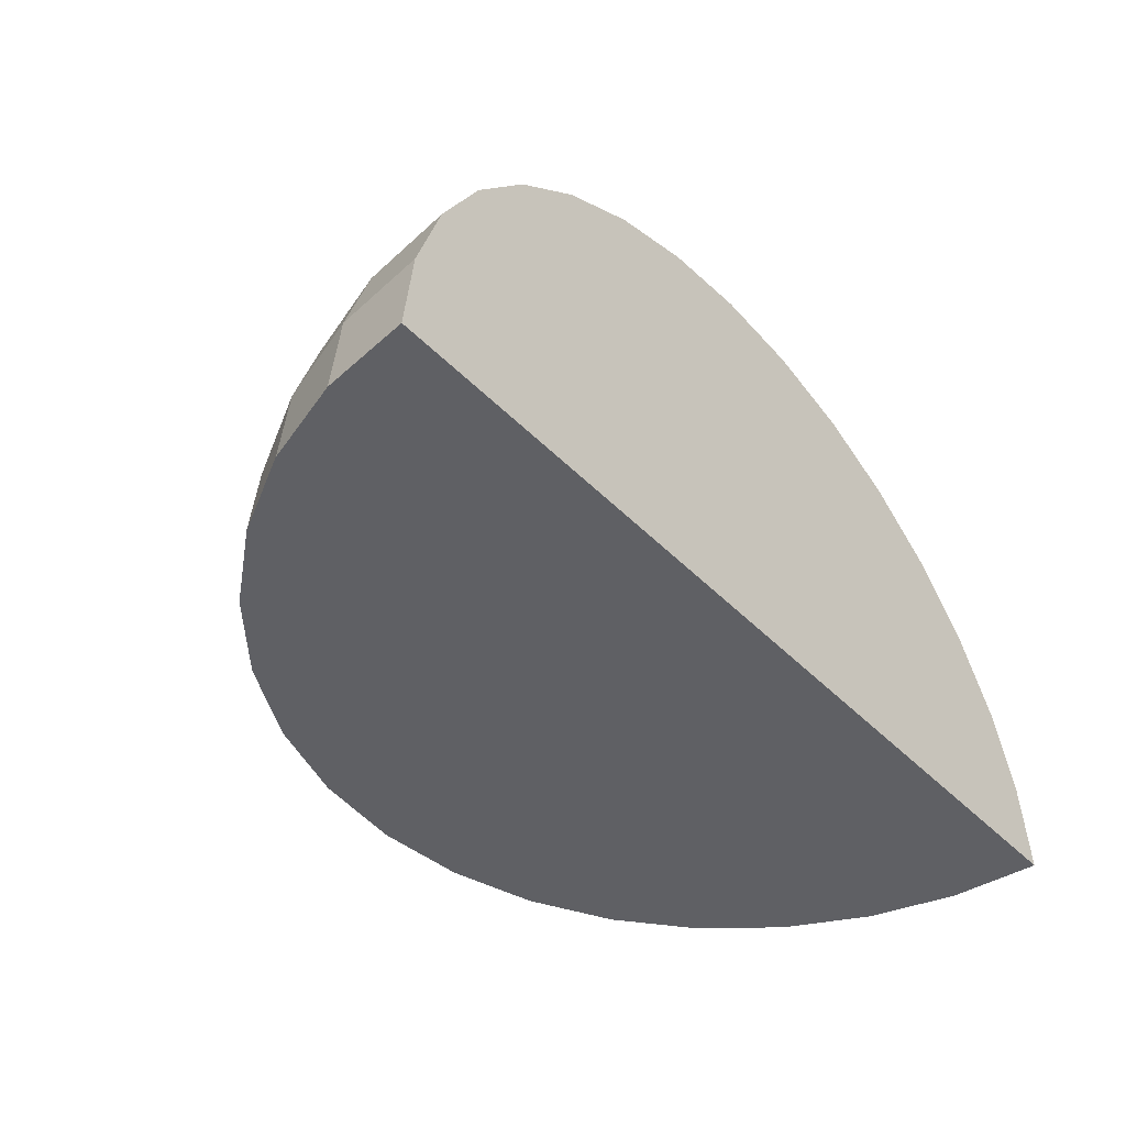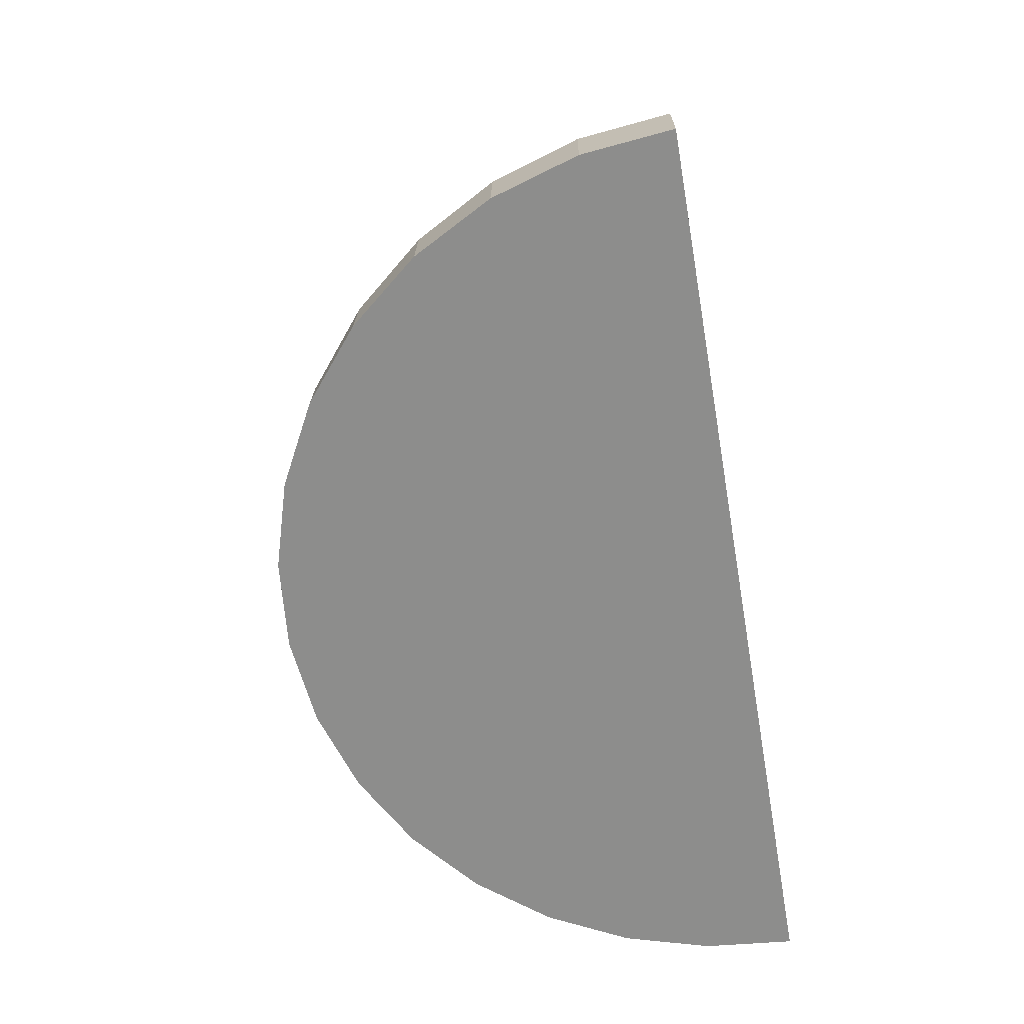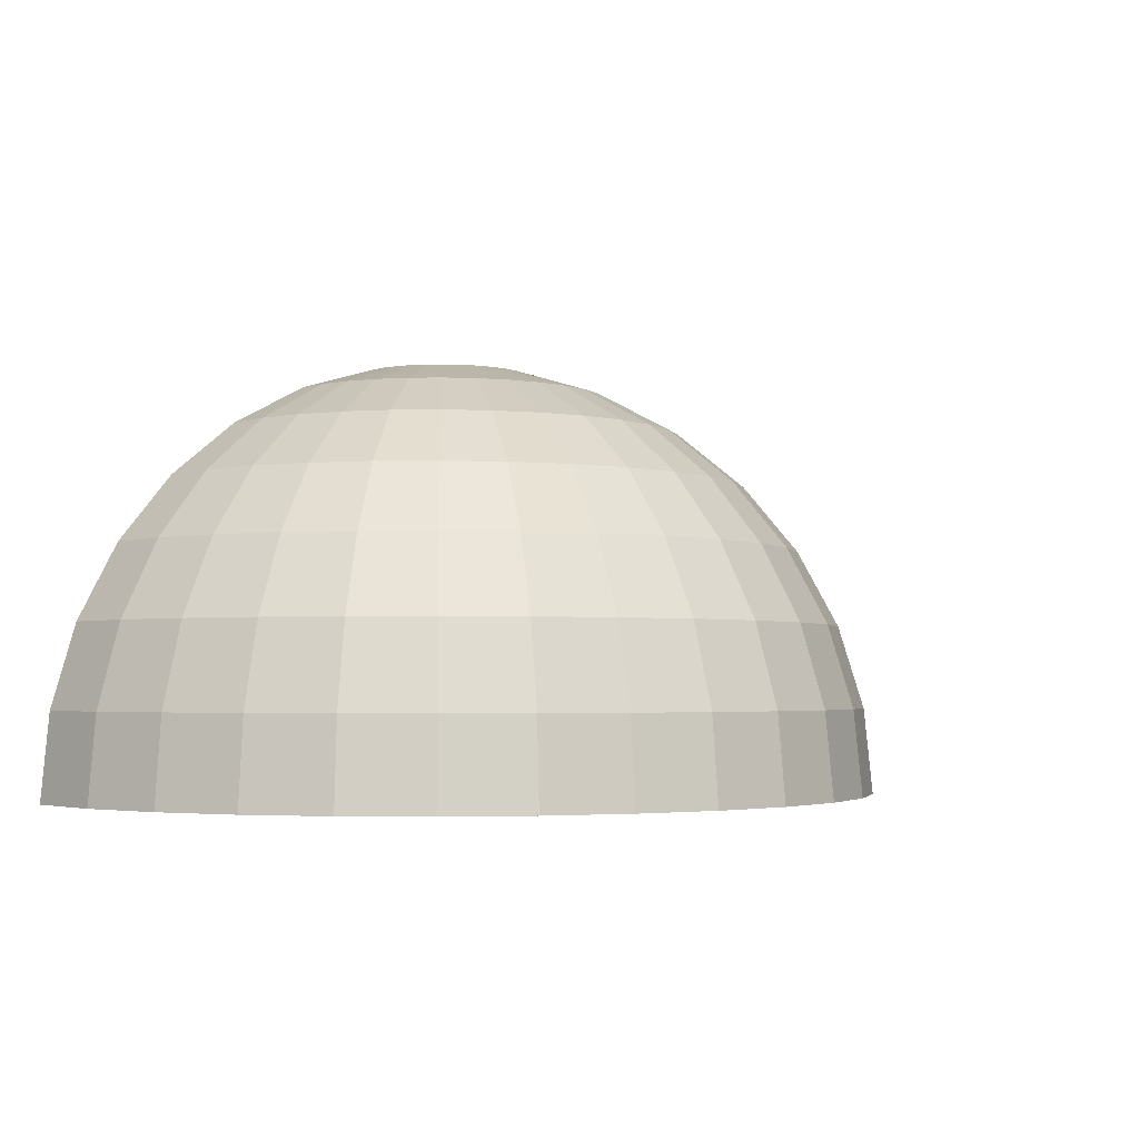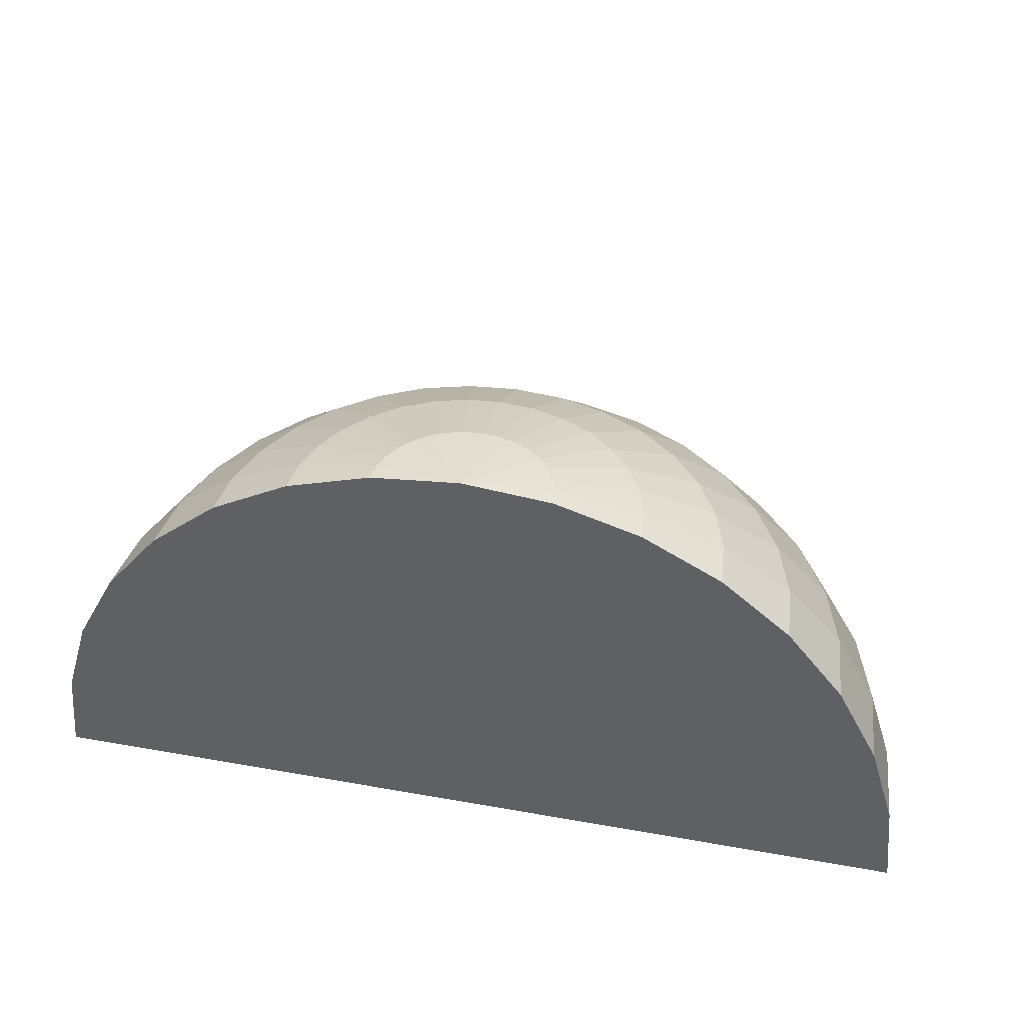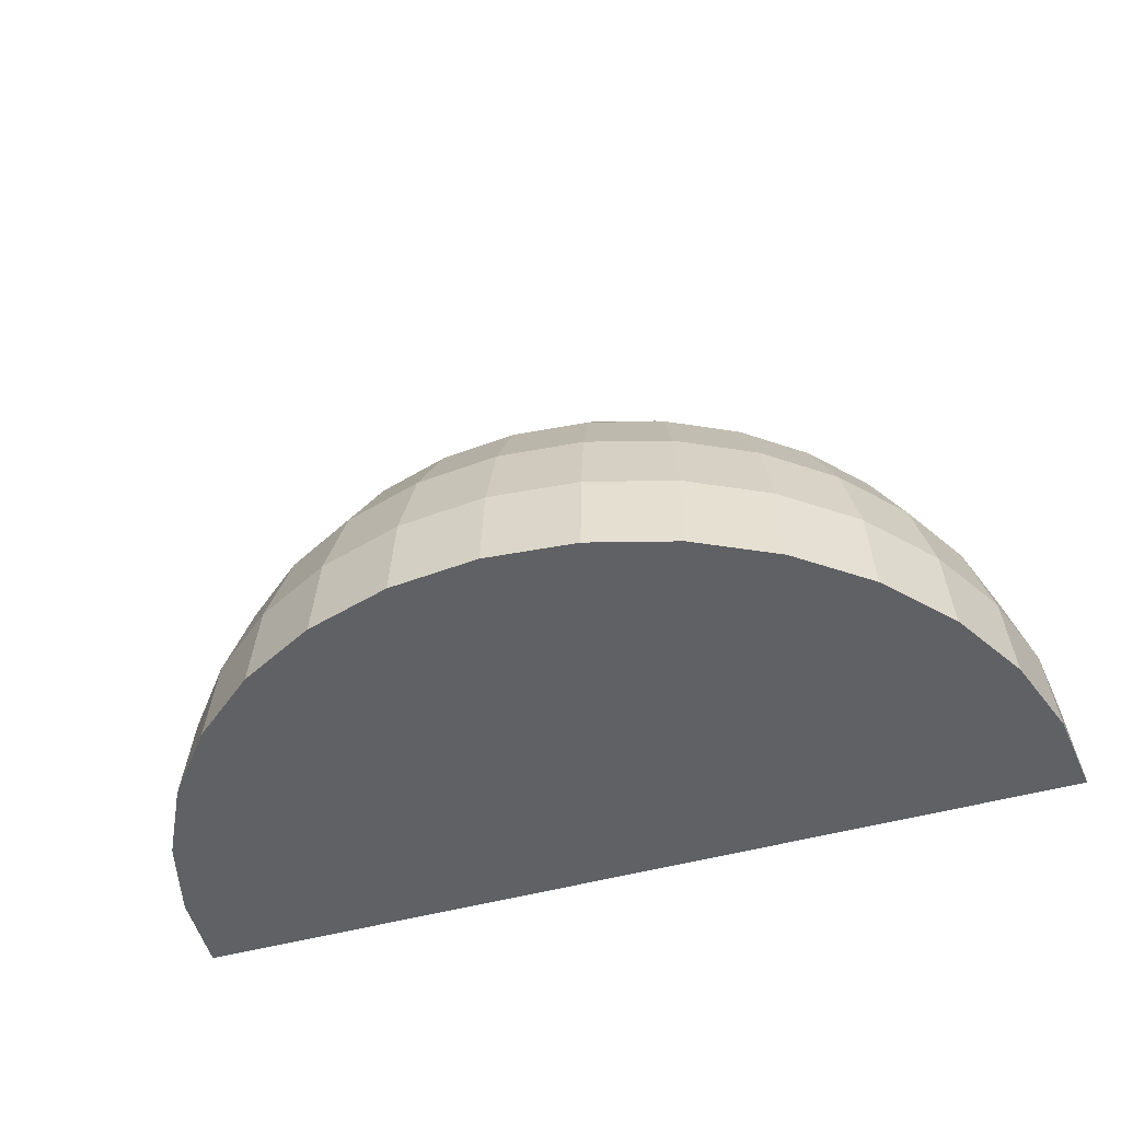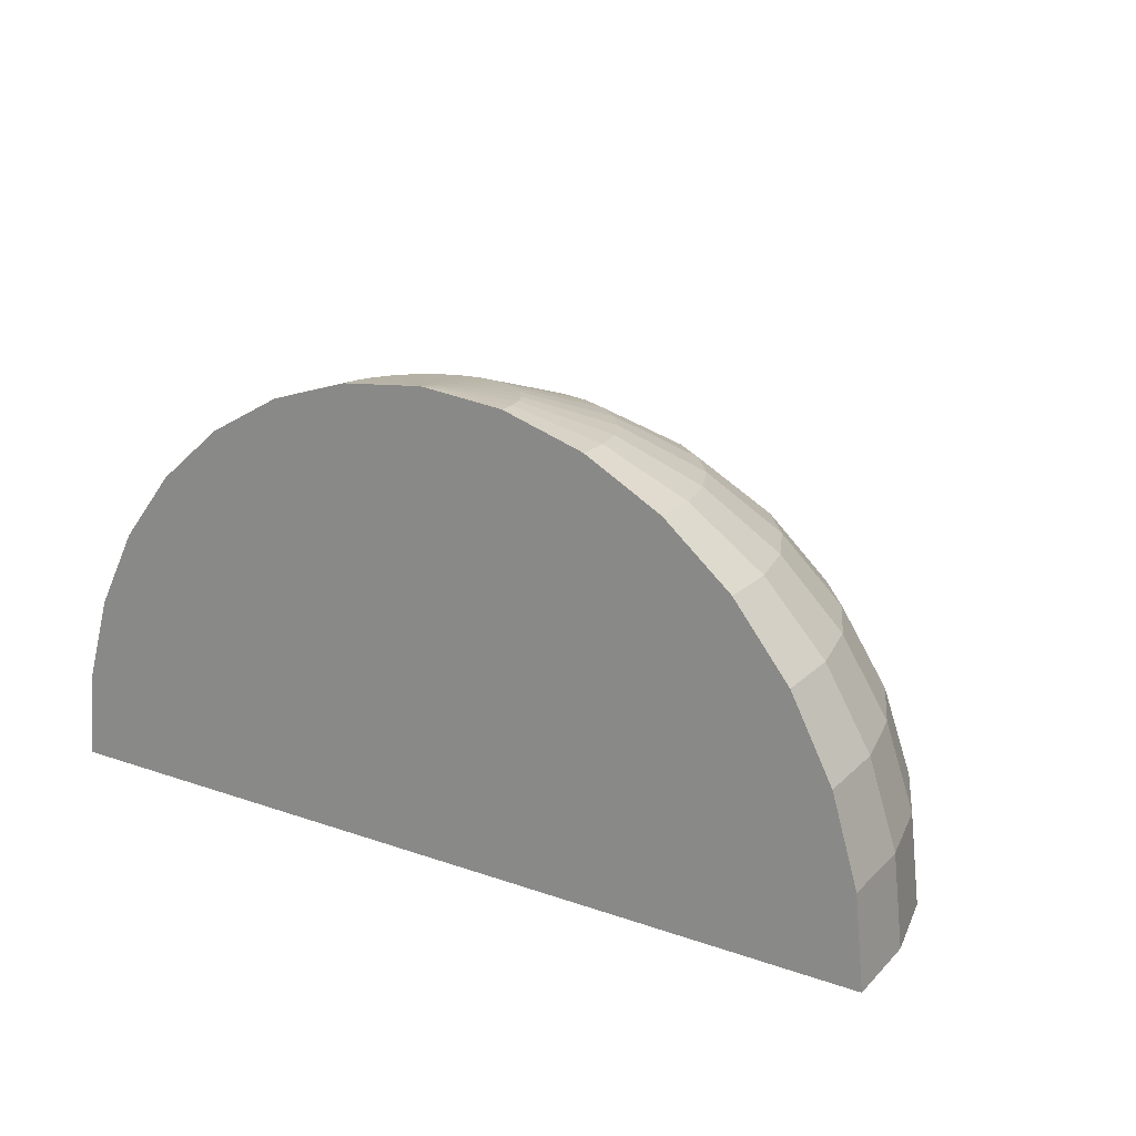
<metadata>
{"format":"obj","ext":"obj","renderer":"f3d","projection":"perspective","resolution":1024,"background":"white","views":[{"elev":-44.5,"azim":-49.4,"up":"+Z"},{"elev":-64.4,"azim":-80.1,"up":"+Z"},{"elev":-3.0,"azim":-36.3,"up":"+Y"},{"elev":40.8,"azim":-167.7,"up":"+Y"},{"elev":-46.7,"azim":17.9,"up":"+Y"},{"elev":17.7,"azim":-145.2,"up":"+Y"}]}
</metadata>
<code>
o 球.001
v 0 2.281 0
v 0.4449 2.237 0
v 0.8728 2.107 0
v 1.267 1.896 0
v 1.613 1.613 -0
v 1.896 1.267 0
v 2.107 0.8728 -0
v 2.237 0.4449 0
v 2.281 0 0
v 0.4364 2.237 0.0868
v 0.856 2.107 0.1703
v 1.243 1.896 0.2472
v 1.582 1.613 0.3146
v 1.86 1.267 0.37
v 2.067 0.8728 0.4111
v 2.194 0.4449 0.4364
v 2.237 0 0.4449
v 0.4111 2.237 0.1703
v 0.8063 2.107 0.334
v 1.171 1.896 0.4849
v 1.49 1.613 0.6171
v 1.752 1.267 0.7257
v 1.947 0.8728 0.8063
v 2.067 0.4449 0.856
v 2.107 0 0.8728
v 0.37 2.237 0.2472
v 0.7257 2.107 0.4849
v 1.054 1.896 0.7039
v 1.341 1.613 0.896
v 1.577 1.267 1.054
v 1.752 0.8728 1.171
v 1.86 0.4449 1.243
v 1.896 0 1.267
v 0.3146 2.237 0.3146
v 0.6171 2.107 0.6171
v 0.896 1.896 0.896
v 1.14 1.613 1.14
v 1.341 1.267 1.341
v 1.49 0.8728 1.49
v 1.582 0.4449 1.582
v 1.613 0 1.613
v 0.2472 2.237 0.37
v 0.4849 2.107 0.7257
v 0.7039 1.896 1.054
v 0.896 1.613 1.341
v 1.054 1.267 1.577
v 1.171 0.8728 1.752
v 1.243 0.4449 1.86
v 1.267 0 1.896
v 0.1703 2.237 0.4111
v 0.334 2.107 0.8063
v 0.4849 1.896 1.171
v 0.6171 1.613 1.49
v 0.7257 1.267 1.752
v 0.8063 0.8728 1.947
v 0.856 0.4449 2.067
v 0.8728 0 2.107
v 0.0868 2.237 0.4364
v 0.1703 2.107 0.856
v 0.2472 1.896 1.243
v 0.3146 1.613 1.582
v 0.37 1.267 1.86
v 0.4111 0.8728 2.067
v 0.4364 0.4449 2.194
v 0.4449 0 2.237
v -0 2.237 0.4449
v -0 2.107 0.8728
v -0 1.896 1.267
v -0 1.613 1.613
v -0 1.267 1.896
v 0 0.8728 2.107
v -0 0.4449 2.237
v -1e-06 0 2.281
v -0.0868 2.237 0.4364
v -0.1703 2.107 0.856
v -0.2472 1.896 1.243
v -0.3146 1.613 1.582
v -0.37 1.267 1.86
v -0.4111 0.8728 2.067
v -0.4364 0.4449 2.194
v -0.4449 0 2.237
v -0.1703 2.237 0.4111
v -0.334 2.107 0.8063
v -0.4849 1.896 1.171
v -0.6171 1.613 1.49
v -0.7257 1.267 1.752
v -0.8063 0.8728 1.947
v -0.856 0.4449 2.067
v -0.8728 0 2.107
v -0.2472 2.237 0.37
v -0.4849 2.107 0.7257
v -0.7039 1.896 1.054
v -0.896 1.613 1.341
v -1.054 1.267 1.577
v -1.171 0.8728 1.752
v -1.243 0.4449 1.86
v -1.267 0 1.896
v -0.3146 2.237 0.3146
v -0.6171 2.107 0.6171
v -0.896 1.896 0.896
v -1.14 1.613 1.14
v -1.341 1.267 1.341
v -1.49 0.8728 1.49
v -1.582 0.4449 1.582
v -1.613 0 1.613
v -0.37 2.237 0.2472
v -0.7257 2.107 0.4849
v -1.054 1.896 0.7039
v -1.341 1.613 0.896
v -1.577 1.267 1.054
v -1.752 0.8728 1.171
v -1.86 0.4449 1.243
v -1.896 0 1.267
v -0.4111 2.237 0.1703
v -0.8063 2.107 0.334
v -1.171 1.896 0.4849
v -1.49 1.613 0.6171
v -1.752 1.267 0.7257
v -1.947 0.8728 0.8063
v -2.067 0.4449 0.856
v -2.107 0 0.8728
v -0.4364 2.237 0.0868
v -0.856 2.107 0.1703
v -1.243 1.896 0.2472
v -1.582 1.613 0.3146
v -1.86 1.267 0.37
v -2.067 0.8728 0.4111
v -2.194 0.4449 0.4364
v -2.237 0 0.4449
v -0.4449 2.237 -0
v -0.8728 2.107 -0
v -1.267 1.896 -0
v -1.613 1.613 -0
v -1.896 1.267 -0
v -2.107 0.8728 -0
v -2.237 0.4449 -1e-06
v -2.281 0 -1e-06
f 6 5 13 14
f 7 6 14 15
f 8 7 15 16
f 9 8 16 17
f 2 1 10
f 3 2 10 11
f 4 3 11 12
f 5 4 12 13
f 10 1 18
f 11 10 18 19
f 12 11 19 20
f 13 12 20 21
f 14 13 21 22
f 15 14 22 23
f 16 15 23 24
f 17 16 24 25
f 22 21 29 30
f 23 22 30 31
f 24 23 31 32
f 25 24 32 33
f 18 1 26
f 19 18 26 27
f 20 19 27 28
f 21 20 28 29
f 27 26 34 35
f 28 27 35 36
f 29 28 36 37
f 30 29 37 38
f 31 30 38 39
f 32 31 39 40
f 33 32 40 41
f 26 1 34
f 39 38 46 47
f 40 39 47 48
f 41 40 48 49
f 34 1 42
f 35 34 42 43
f 36 35 43 44
f 37 36 44 45
f 38 37 45 46
f 44 43 51 52
f 45 44 52 53
f 46 45 53 54
f 47 46 54 55
f 48 47 55 56
f 49 48 56 57
f 42 1 50
f 43 42 50 51
f 56 55 63 64
f 57 56 64 65
f 50 1 58
f 51 50 58 59
f 52 51 59 60
f 53 52 60 61
f 54 53 61 62
f 55 54 62 63
f 60 59 67 68
f 61 60 68 69
f 62 61 69 70
f 63 62 70 71
f 64 63 71 72
f 65 64 72 73
f 58 1 66
f 59 58 66 67
f 72 71 79 80
f 73 72 80 81
f 66 1 74
f 67 66 74 75
f 68 67 75 76
f 69 68 76 77
f 70 69 77 78
f 71 70 78 79
f 77 76 84 85
f 78 77 85 86
f 79 78 86 87
f 80 79 87 88
f 81 80 88 89
f 74 1 82
f 75 74 82 83
f 76 75 83 84
f 89 88 96 97
f 82 1 90
f 83 82 90 91
f 84 83 91 92
f 85 84 92 93
f 86 85 93 94
f 87 86 94 95
f 88 87 95 96
f 93 92 100 101
f 94 93 101 102
f 95 94 102 103
f 96 95 103 104
f 97 96 104 105
f 90 1 98
f 91 90 98 99
f 92 91 99 100
f 105 104 112 113
f 98 1 106
f 99 98 106 107
f 100 99 107 108
f 101 100 108 109
f 102 101 109 110
f 103 102 110 111
f 104 103 111 112
f 110 109 117 118
f 111 110 118 119
f 112 111 119 120
f 113 112 120 121
f 106 1 114
f 107 106 114 115
f 108 107 115 116
f 109 108 116 117
f 115 114 122 123
f 116 115 123 124
f 117 116 124 125
f 118 117 125 126
f 119 118 126 127
f 120 119 127 128
f 121 120 128 129
f 114 1 122
f 127 126 134 135
f 128 127 135 136
f 129 128 136 137
f 122 1 130
f 123 122 130 131
f 124 123 131 132
f 125 124 132 133
f 126 125 133 134
f 17 25 33 41 49 57 65 73 81 89 97 105 113 121 129 137 9
f 3 4 5 6 7 8 9 137 136 135 134 133 132 131 130 1 2

</code>
